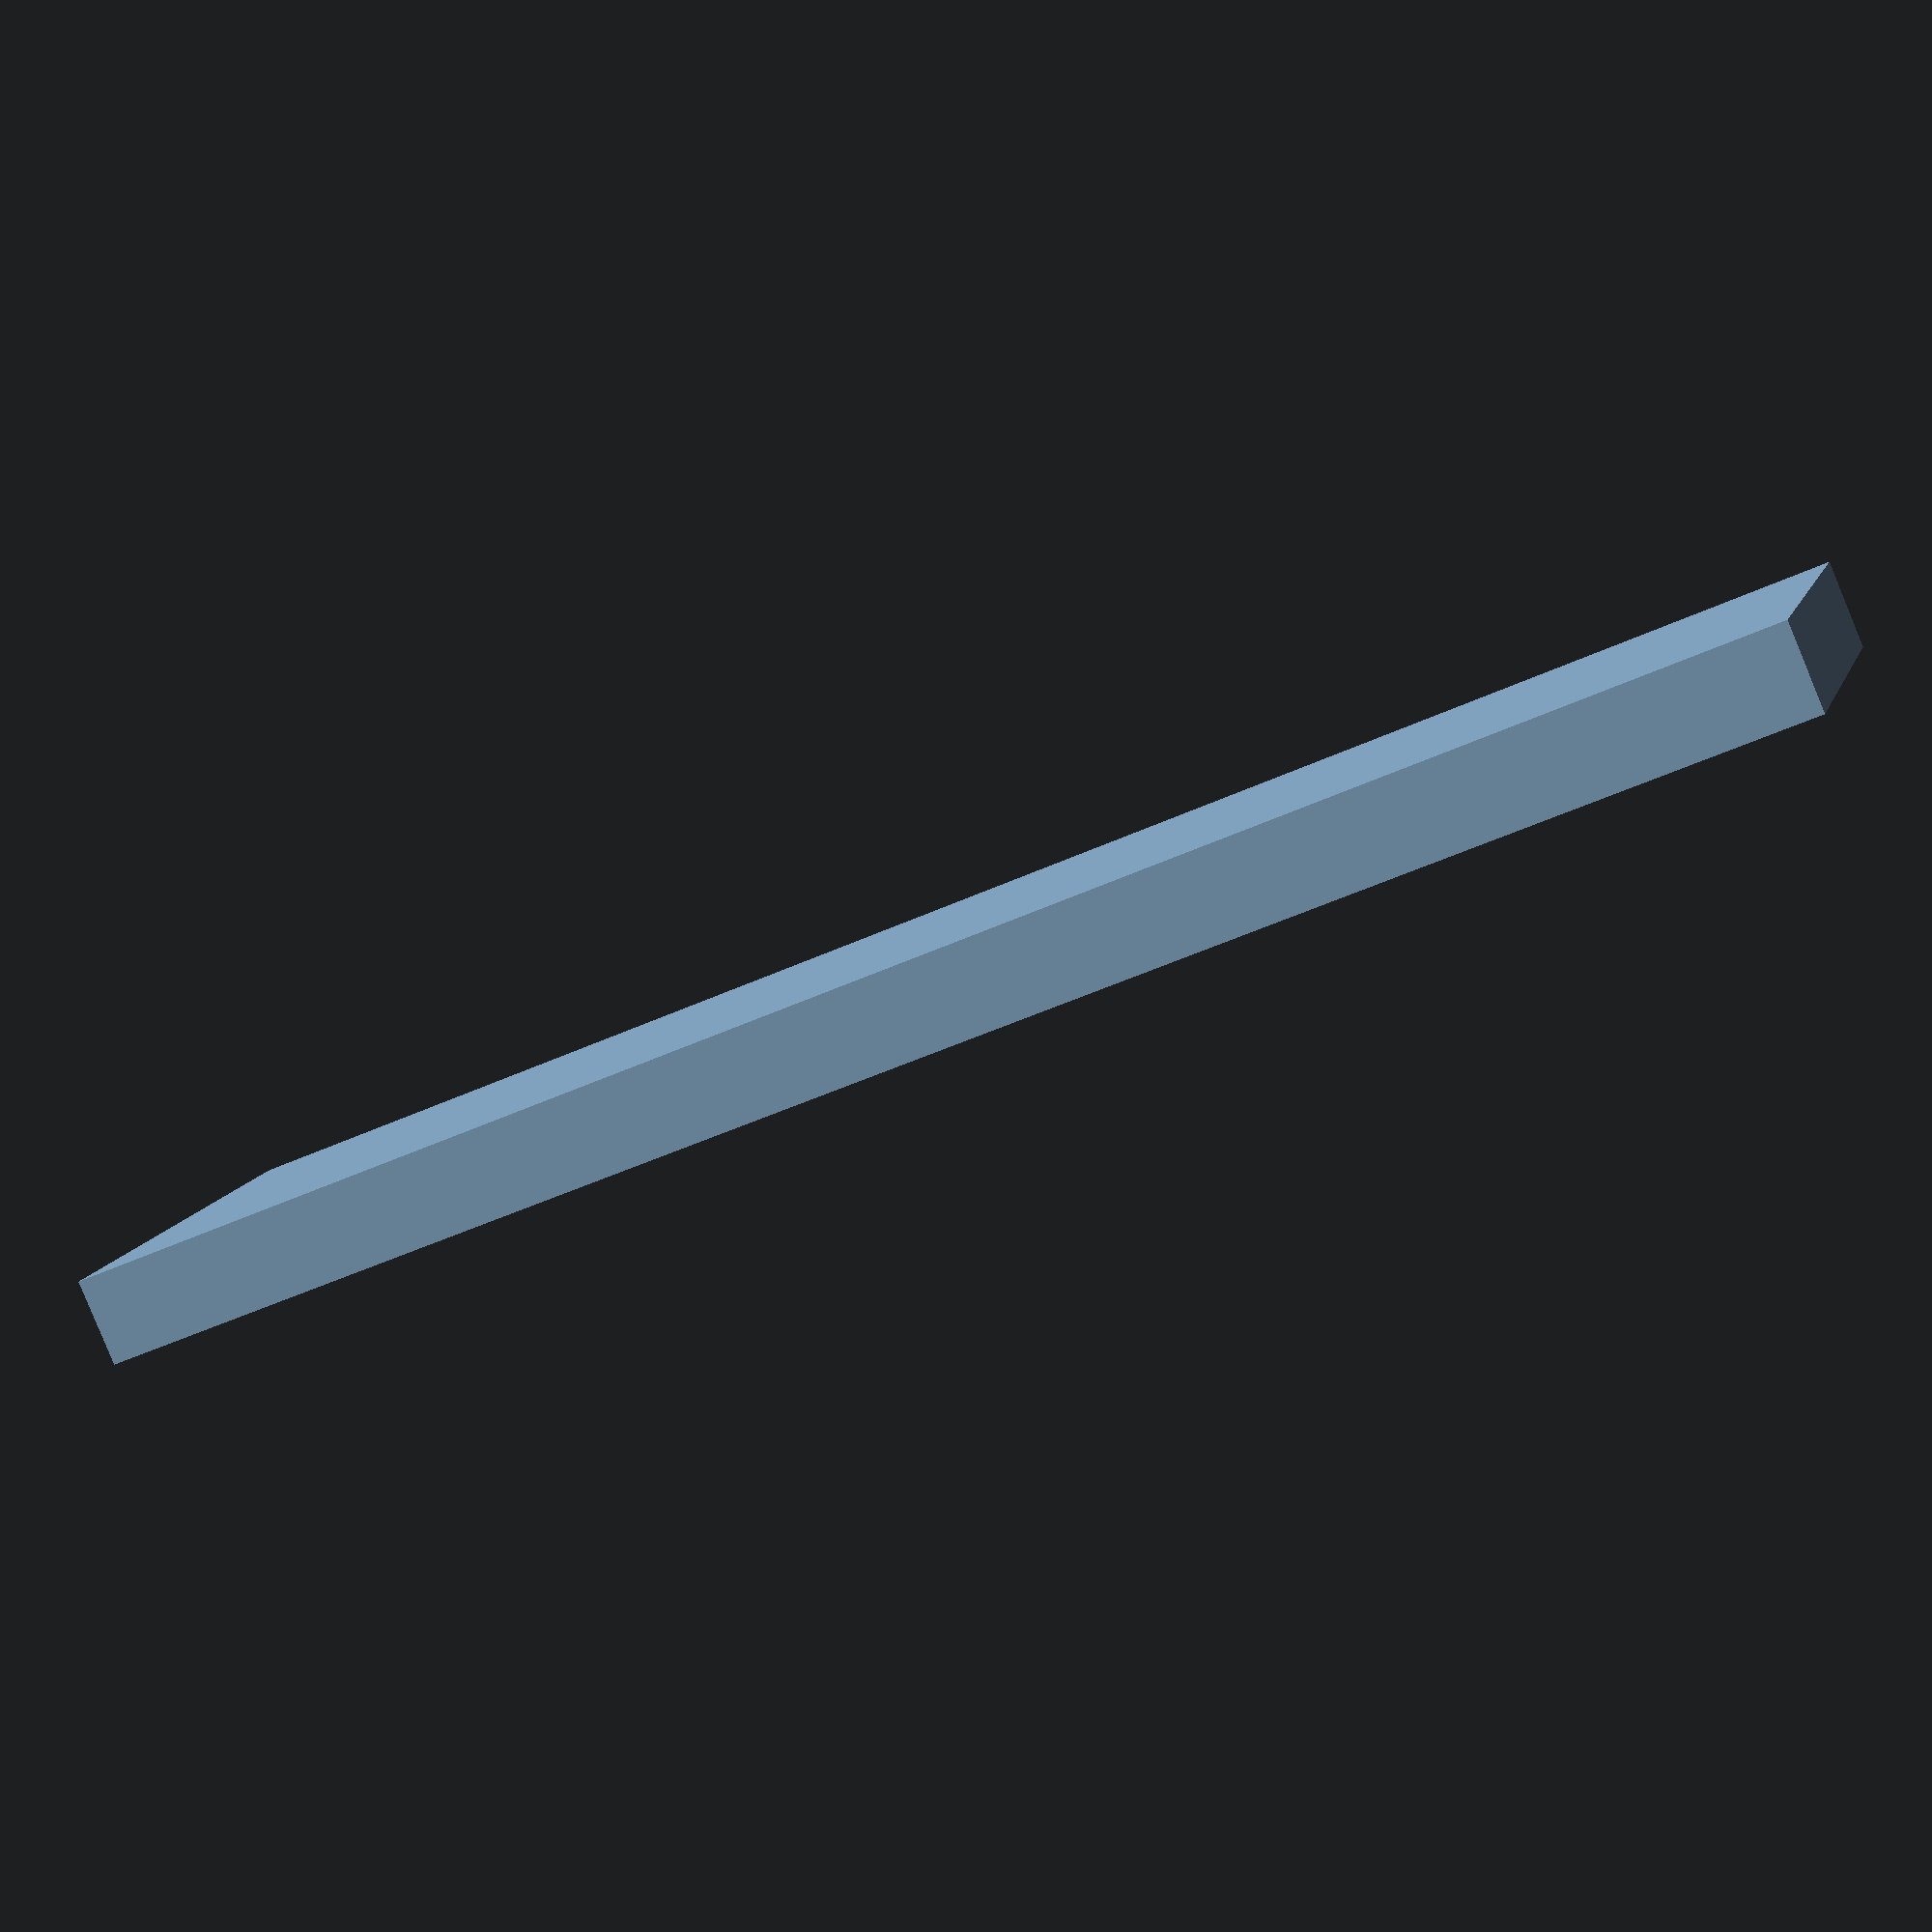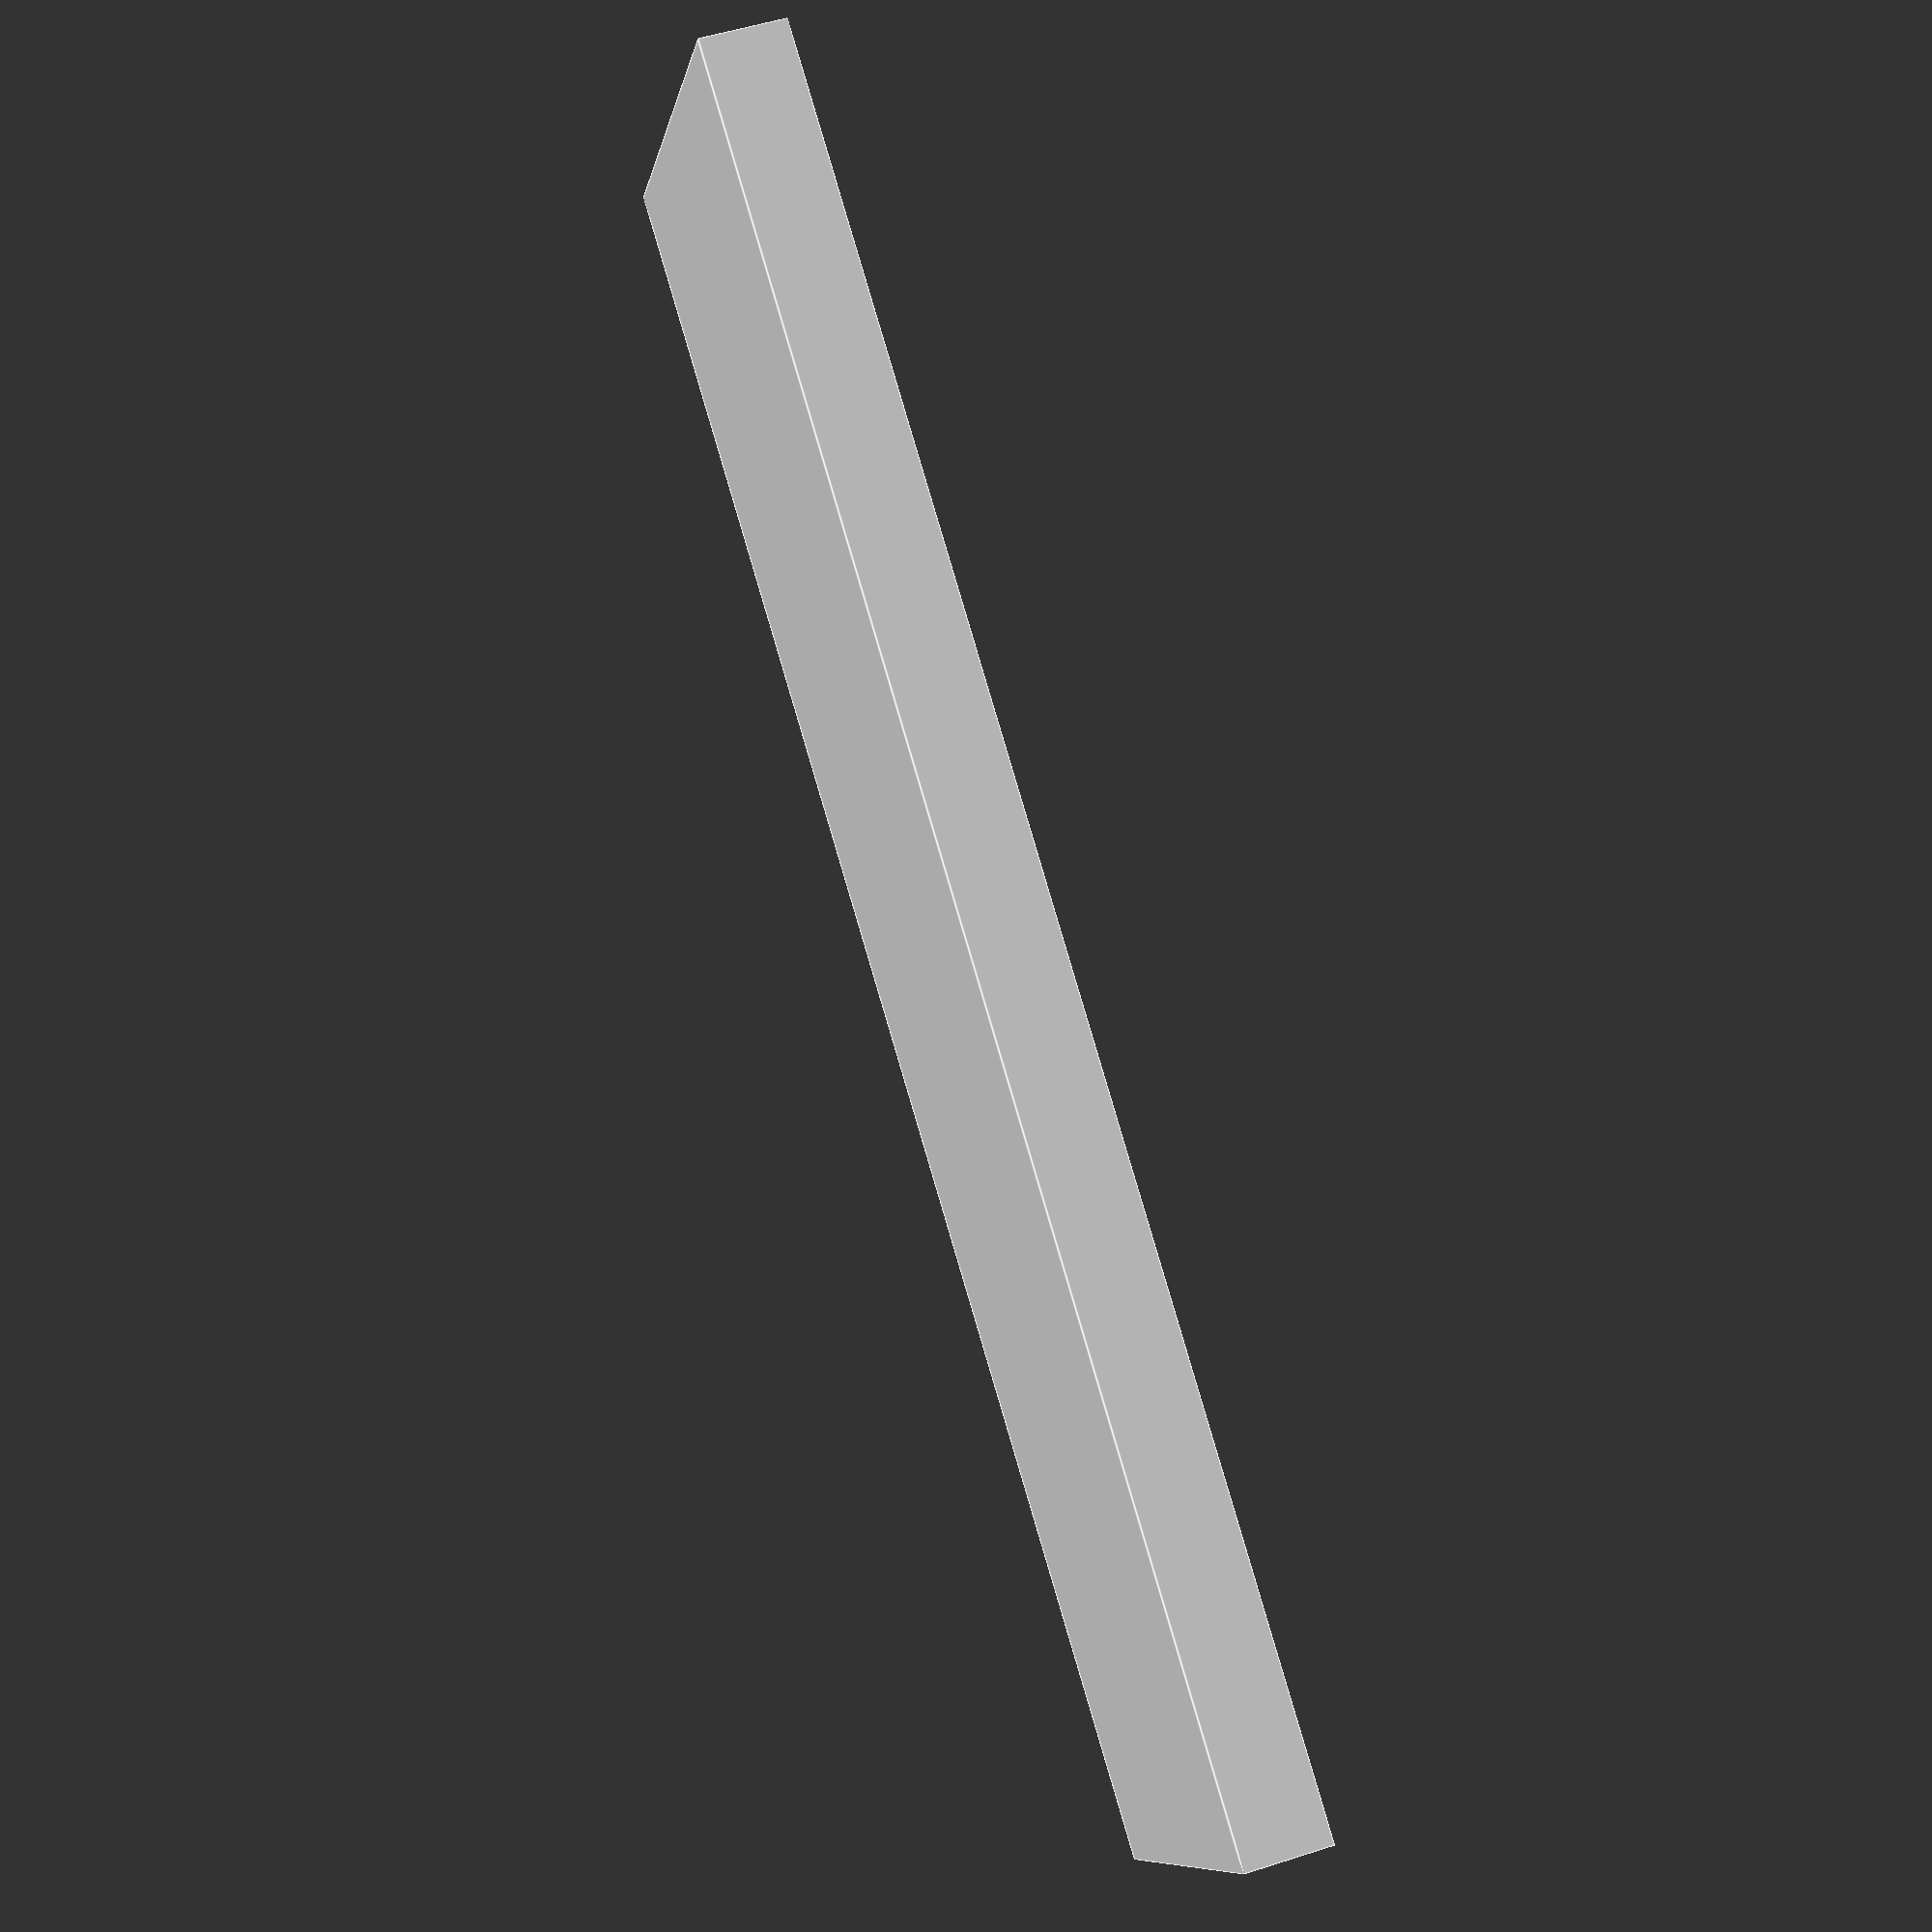
<openscad>
item_width = 14.25;
item_length = 58.75;
item_depth = 2.6;

jig_width = 22;
jig_length = 80;
jig_depth = 4;

mold_area_width = jig_width;
mold_area_length = jig_length;

protrusion_length = 8.25;
protrusion_width = 1.5;
protrusion_offset = 16.25;

difference() {
    // Jig
    cube([
        jig_width,
        jig_length,
        jig_depth
    ]);

    // Items
    translate([
        1/2 * (mold_area_width - item_width),
        1/2 * (mold_area_length - item_length),
        jig_depth - item_depth
    ]) {
        cube([
            item_width,
            item_length,
            item_depth
        ]);
    }

    // Pen Tabs
    translate([
        1/2 * (mold_area_width - item_width) - protrusion_width,
        1/2 * (mold_area_length - item_length) + protrusion_offset,
        jig_depth - item_depth
    ]) {
        cube([
            protrusion_width,
            protrusion_length,
            item_depth
        ]);
    }

    translate([
        1/2 * (mold_area_width - item_width) + item_width,
        1/2 * (mold_area_length - item_length) + item_length - protrusion_offset - protrusion_length,
        jig_depth - item_depth
    ]) {
        cube([
            protrusion_width,
            protrusion_length,
            item_depth
        ]);
    }
}

</openscad>
<views>
elev=85.1 azim=74.7 roll=202.4 proj=p view=solid
elev=308.3 azim=59.1 roll=250.7 proj=p view=edges
</views>
